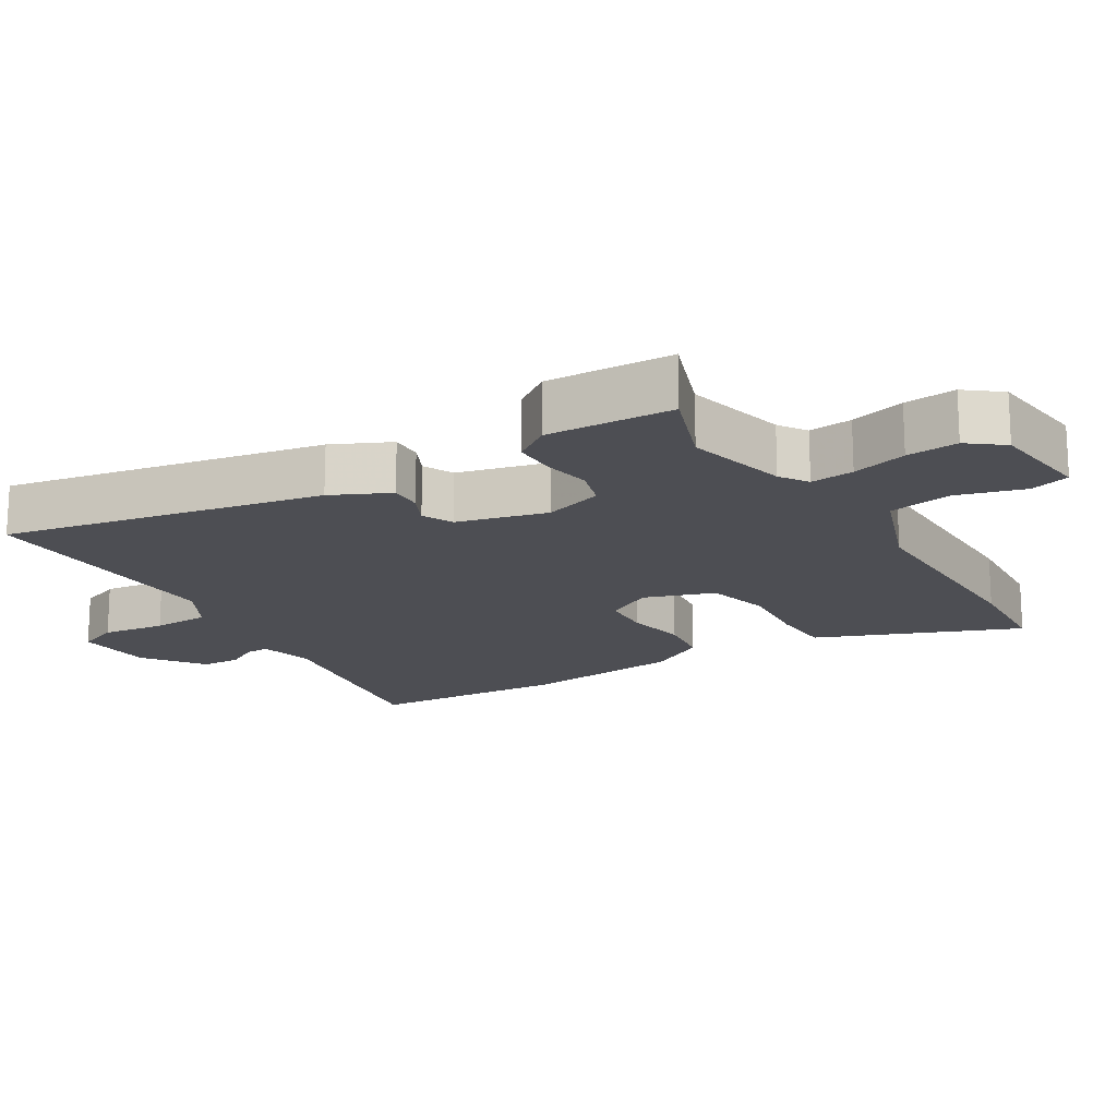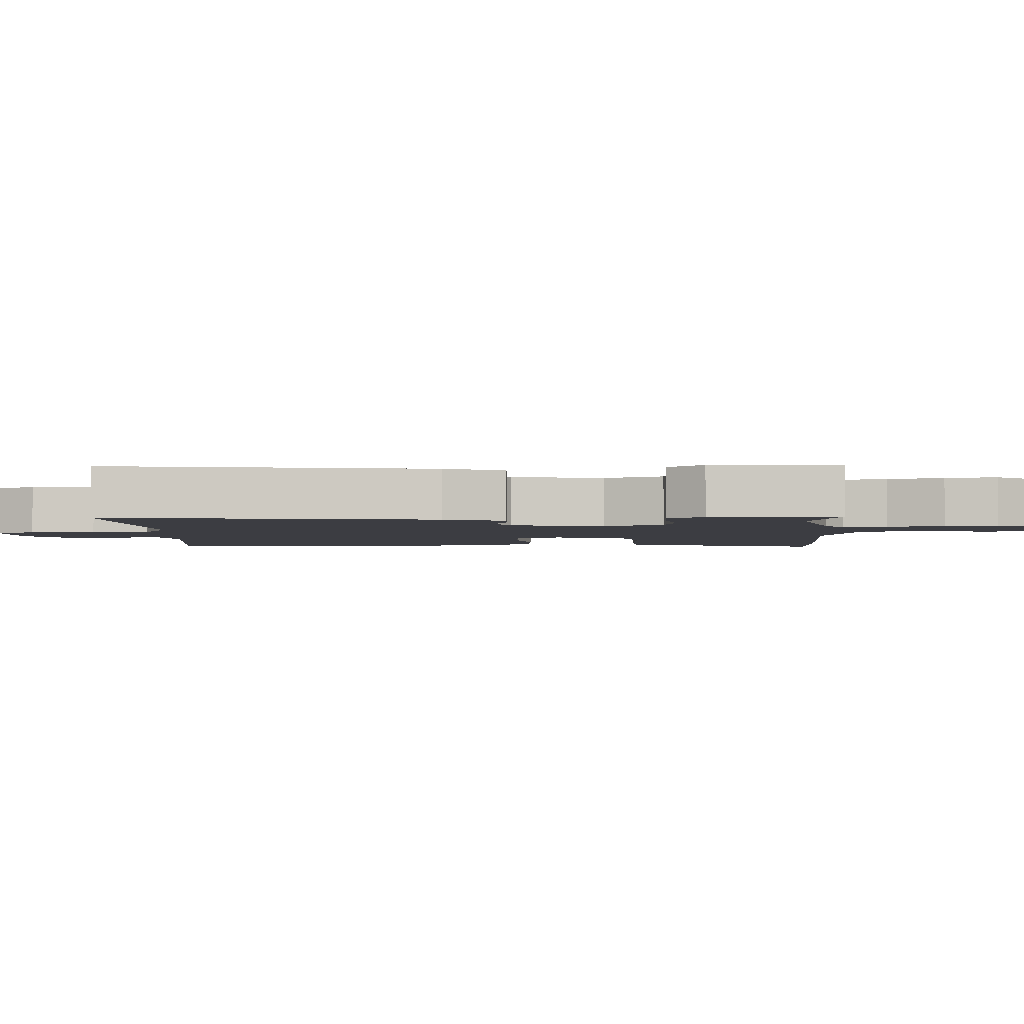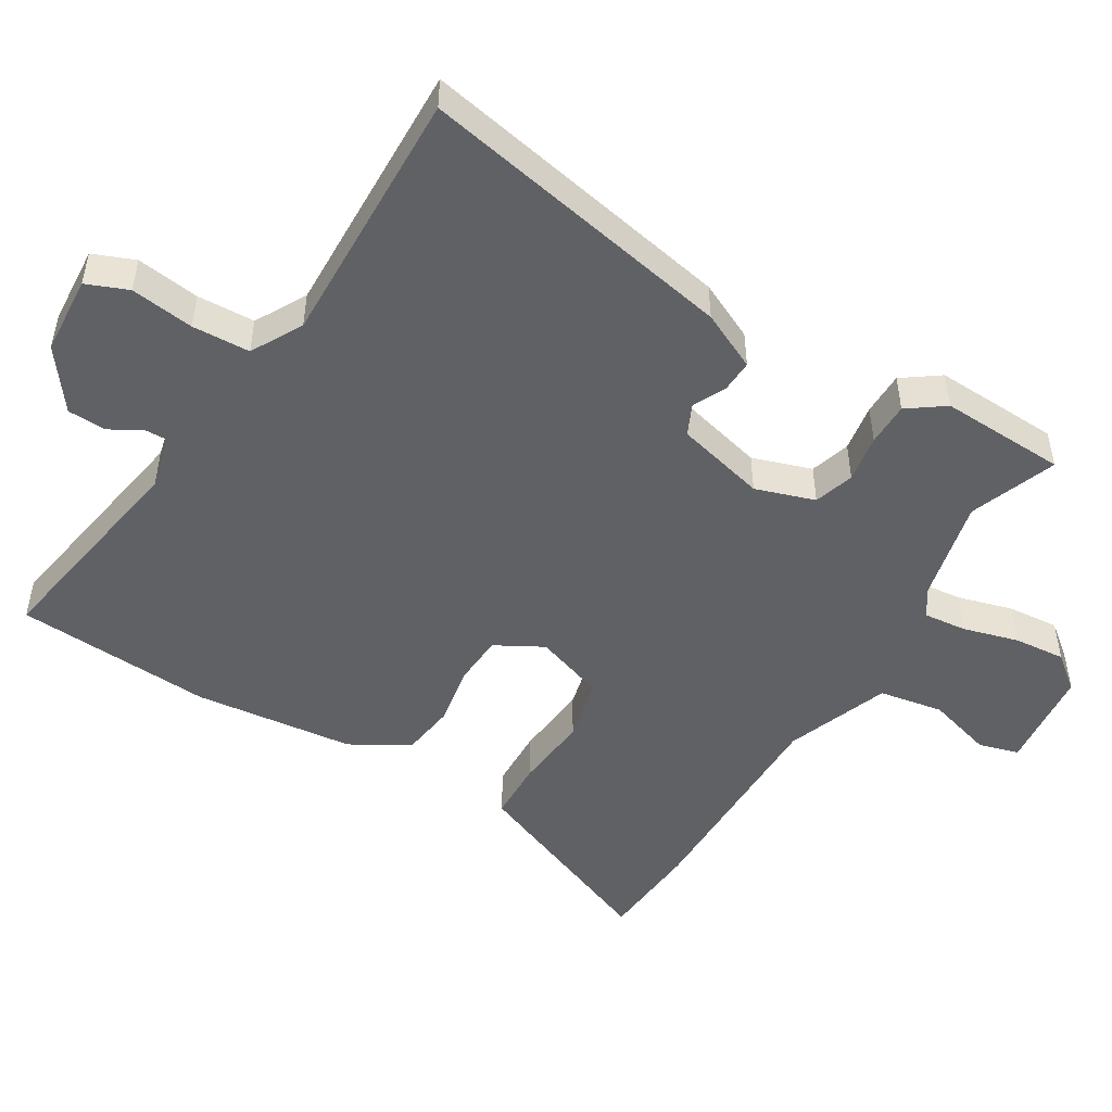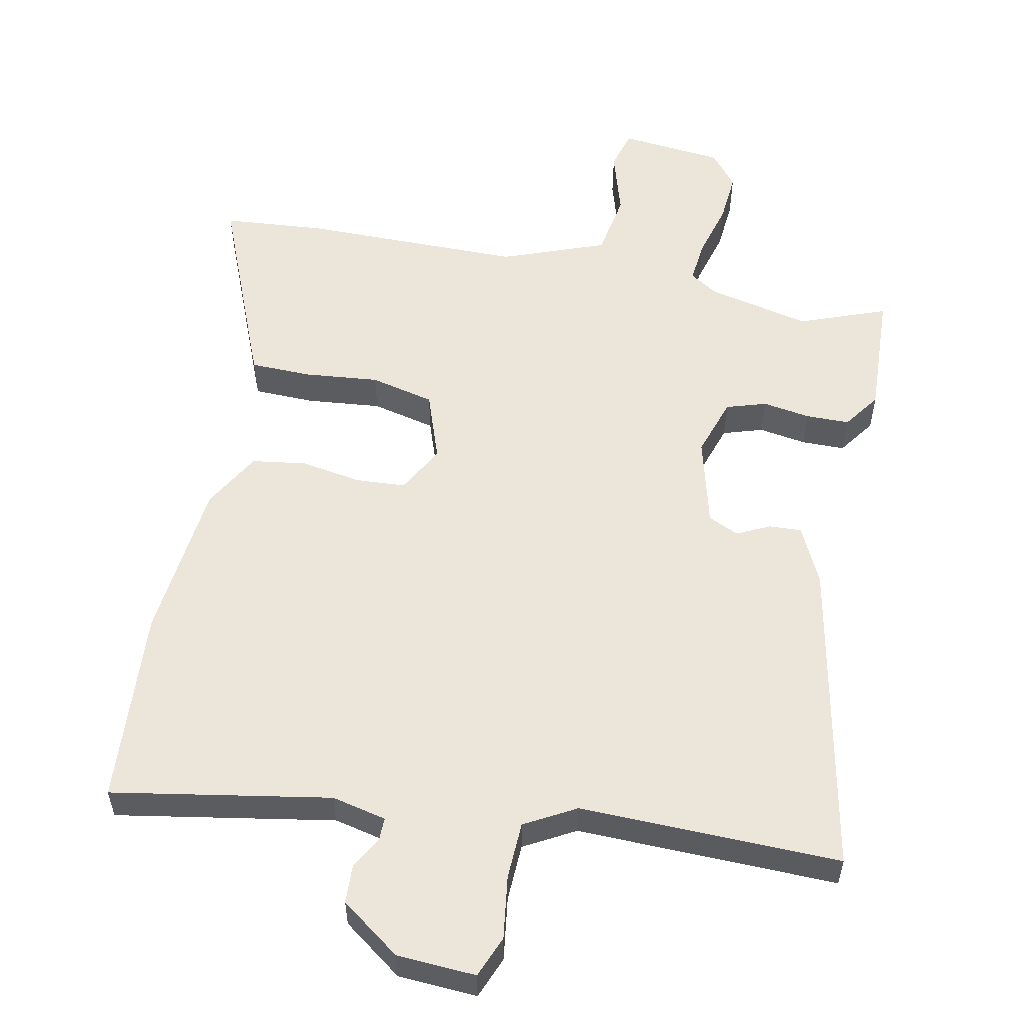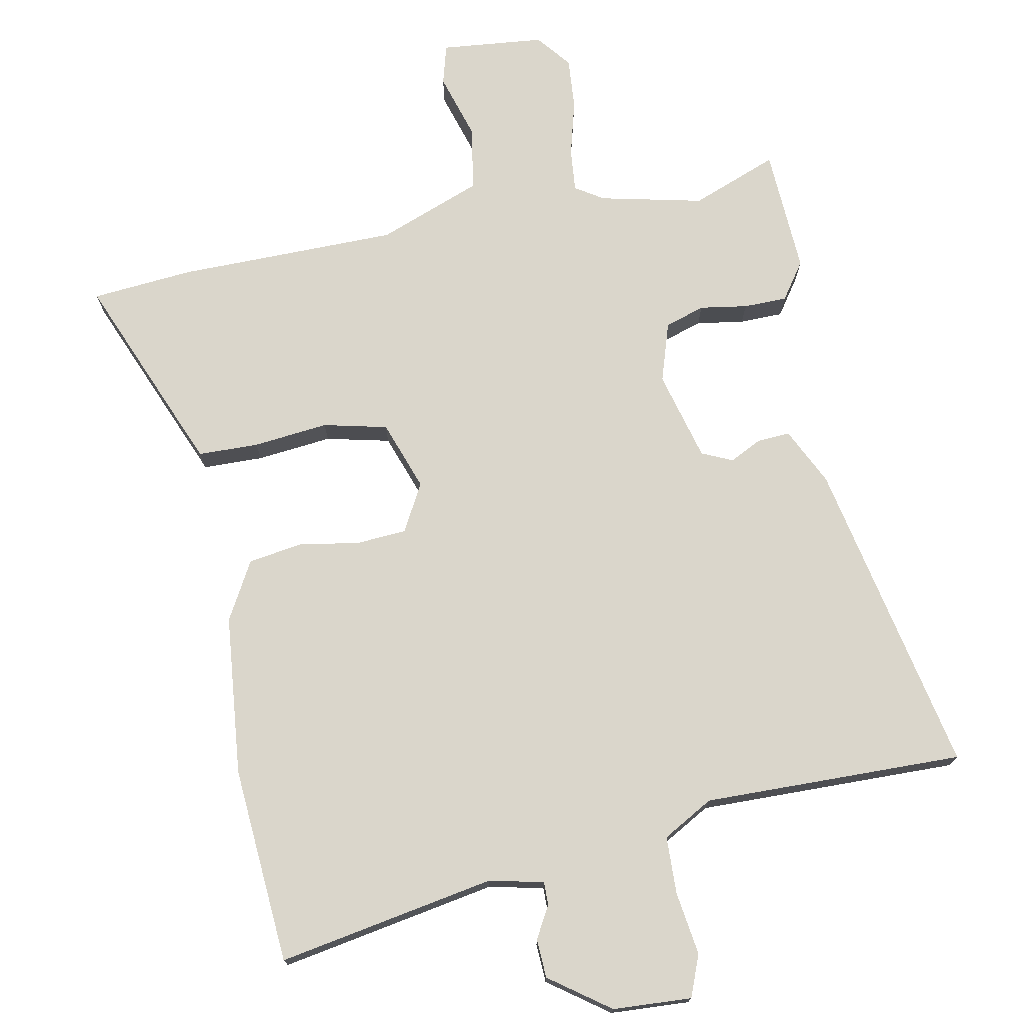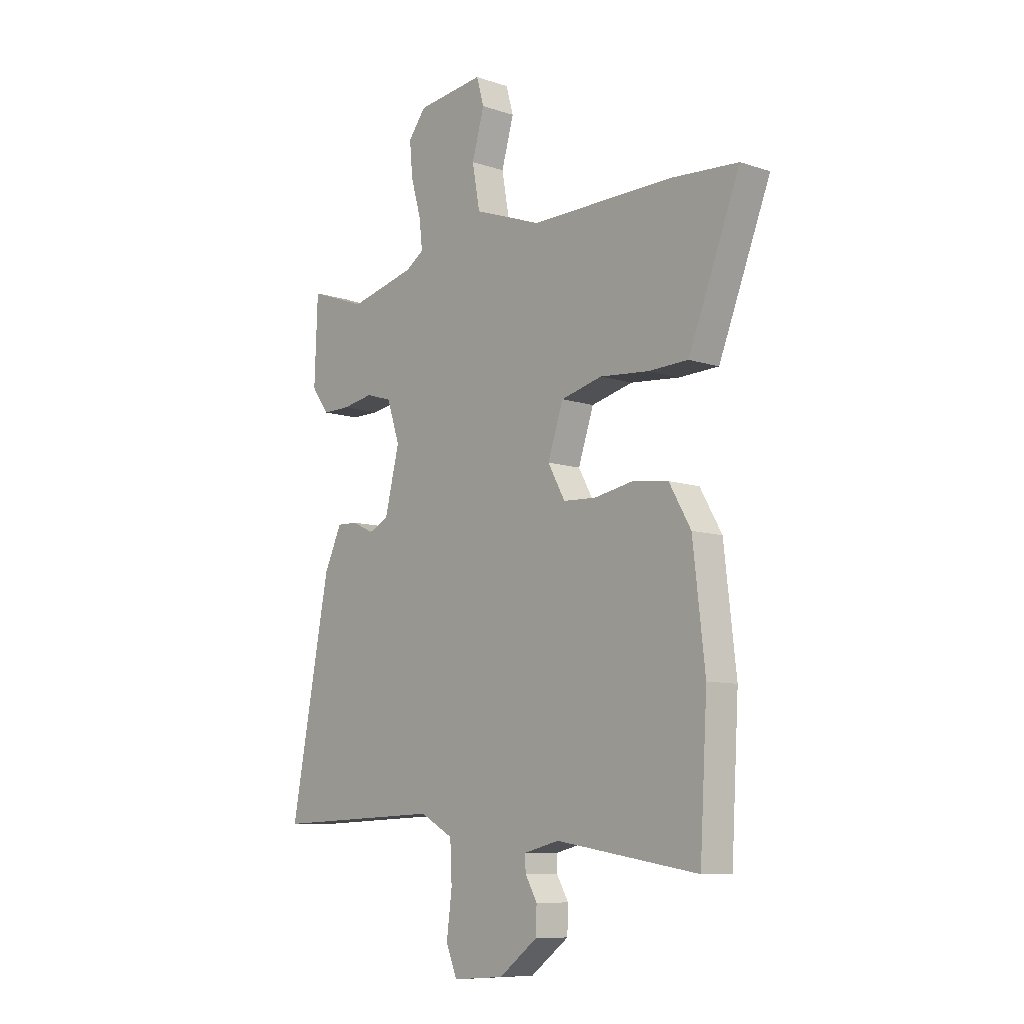
<metadata>
{"format":"obj","ext":"obj","renderer":"f3d","projection":"perspective","resolution":1024,"background":"white","views":[{"elev":-17.3,"azim":-58.7,"up":"+Y"},{"elev":-2.9,"azim":-85.5,"up":"+Y"},{"elev":-49.3,"azim":-121.4,"up":"+Y"},{"elev":55.2,"azim":-169.1,"up":"+Y"},{"elev":73.8,"azim":168.2,"up":"+Y"},{"elev":-9.2,"azim":48.8,"up":"+Z"}]}
</metadata>
<code>
v 0.511 0.07 -0.311
v 0.494 0.07 -0.602
v 0.173 0.07 -0.549
v 0.093 0.07 -0.568
v 0.094 0.07 -0.602
v 0.121 0.07 -0.649
v 0.119 0.07 -0.706
v 0.032 0.07 -0.771
v -0.084 0.07 -0.779
v -0.109 0.07 -0.718
v -0.097 0.07 -0.625
v -0.101 0.07 -0.54
v -0.176 0.07 -0.499
v -0.559 0.07 -0.511
v -0.47 0.07 -0.043
v -0.43 0.07 0.042
v -0.382 0.07 0.04
v -0.334 0.07 0.017
v -0.289 0.07 0.038
v -0.256 0.07 0.171
v -0.285 0.07 0.258
v -0.344 0.07 0.276
v -0.414 0.07 0.264
v -0.478 0.07 0.264
v -0.517 0.07 0.318
v -0.51 0.07 0.504
v -0.382 0.07 0.457
v -0.231 0.07 0.493
v -0.19 0.07 0.52
v -0.197 0.07 0.584
v -0.22 0.07 0.665
v -0.227 0.07 0.741
v -0.187 0.07 0.792
v -0.035 0.07 0.809
v -0.018 0.07 0.75
v -0.046 0.07 0.653
v -0.029 0.07 0.558
v 0.124 0.07 0.502
v 0.449 0.07 0.504
v 0.599 0.07 0.493
v 0.508 0.07 0.263
v 0.482 0.07 0.198
v 0.393 0.07 0.195
v 0.282 0.07 0.205
v 0.188 0.07 0.182
v 0.153 0.07 0.079
v 0.192 0.07 0.009
v 0.266 0.07 0.005
v 0.355 0.07 0.021
v 0.435 0.07 0.01
v 0.484 0.07 -0.075
v 0.511 0 -0.311
v 0.494 0 -0.602
v 0.173 0 -0.549
v 0.093 0 -0.568
v 0.094 0 -0.602
v 0.121 0 -0.649
v 0.119 0 -0.706
v 0.032 0 -0.771
v -0.084 0 -0.779
v -0.109 0 -0.718
v -0.097 0 -0.625
v -0.101 0 -0.54
v -0.176 0 -0.499
v -0.559 0 -0.511
v -0.47 0 -0.043
v -0.43 0 0.042
v -0.382 0 0.04
v -0.334 0 0.017
v -0.289 0 0.038
v -0.256 0 0.171
v -0.285 0 0.258
v -0.344 0 0.276
v -0.414 0 0.264
v -0.478 0 0.264
v -0.517 0 0.318
v -0.51 0 0.504
v -0.382 0 0.457
v -0.231 0 0.493
v -0.19 0 0.52
v -0.197 0 0.584
v -0.22 0 0.665
v -0.227 0 0.741
v -0.187 0 0.792
v -0.035 0 0.809
v -0.018 0 0.75
v -0.046 0 0.653
v -0.029 0 0.558
v 0.124 0 0.502
v 0.449 0 0.504
v 0.599 0 0.493
v 0.508 0 0.263
v 0.482 0 0.198
v 0.393 0 0.195
v 0.282 0 0.205
v 0.188 0 0.182
v 0.153 0 0.079
v 0.192 0 0.009
v 0.266 0 0.005
v 0.355 0 0.021
v 0.435 0 0.01
v 0.484 0 -0.075
f 1 2 3
f 51 1 3
f 50 51 3
f 49 50 3
f 48 49 3
f 47 48 3 4
f 46 47 4
f 42 43 44
f 41 42 44
f 40 41 44
f 39 40 44
f 38 39 44
f 37 38 44 45
f 34 35 36
f 33 34 36
f 32 33 36
f 31 32 36
f 30 31 36
f 29 30 36 37
f 37 45 46
f 29 37 46
f 28 29 46
f 25 26 27
f 24 25 27
f 23 24 27
f 22 23 27
f 21 22 27 28
f 16 17 18
f 15 16 18
f 14 15 18
f 13 14 18
f 12 13 18 19
f 9 10 11
f 8 9 11
f 7 8 11
f 6 7 11
f 5 6 11
f 4 5 11 12
f 28 46 4
f 21 28 4
f 20 21 4
f 4 12 19 20
f 54 53 52
f 54 52 102
f 54 102 101
f 54 101 100
f 54 100 99
f 55 54 99 98
f 55 98 97
f 95 94 93
f 95 93 92
f 95 92 91
f 95 91 90
f 95 90 89
f 96 95 89 88
f 87 86 85
f 87 85 84
f 87 84 83
f 87 83 82
f 87 82 81
f 88 87 81 80
f 97 96 88
f 97 88 80
f 97 80 79
f 78 77 76
f 78 76 75
f 78 75 74
f 78 74 73
f 79 78 73 72
f 69 68 67
f 69 67 66
f 69 66 65
f 69 65 64
f 70 69 64 63
f 62 61 60
f 62 60 59
f 62 59 58
f 62 58 57
f 62 57 56
f 63 62 56 55
f 55 97 79
f 55 79 72
f 55 72 71
f 71 70 63 55
f 1 52 53 2
f 2 53 54 3
f 3 54 55 4
f 4 55 56 5
f 5 56 57 6
f 6 57 58 7
f 7 58 59 8
f 8 59 60 9
f 9 60 61 10
f 10 61 62 11
f 11 62 63 12
f 12 63 64 13
f 13 64 65 14
f 14 65 66 15
f 15 66 67 16
f 16 67 68 17
f 17 68 69 18
f 18 69 70 19
f 19 70 71 20
f 20 71 72 21
f 21 72 73 22
f 22 73 74 23
f 23 74 75 24
f 24 75 76 25
f 25 76 77 26
f 26 77 78 27
f 27 78 79 28
f 28 79 80 29
f 29 80 81 30
f 30 81 82 31
f 31 82 83 32
f 32 83 84 33
f 33 84 85 34
f 34 85 86 35
f 35 86 87 36
f 36 87 88 37
f 37 88 89 38
f 38 89 90 39
f 39 90 91 40
f 40 91 92 41
f 41 92 93 42
f 42 93 94 43
f 43 94 95 44
f 44 95 96 45
f 45 96 97 46
f 46 97 98 47
f 47 98 99 48
f 48 99 100 49
f 49 100 101 50
f 50 101 102 51
f 51 102 52 1

</code>
